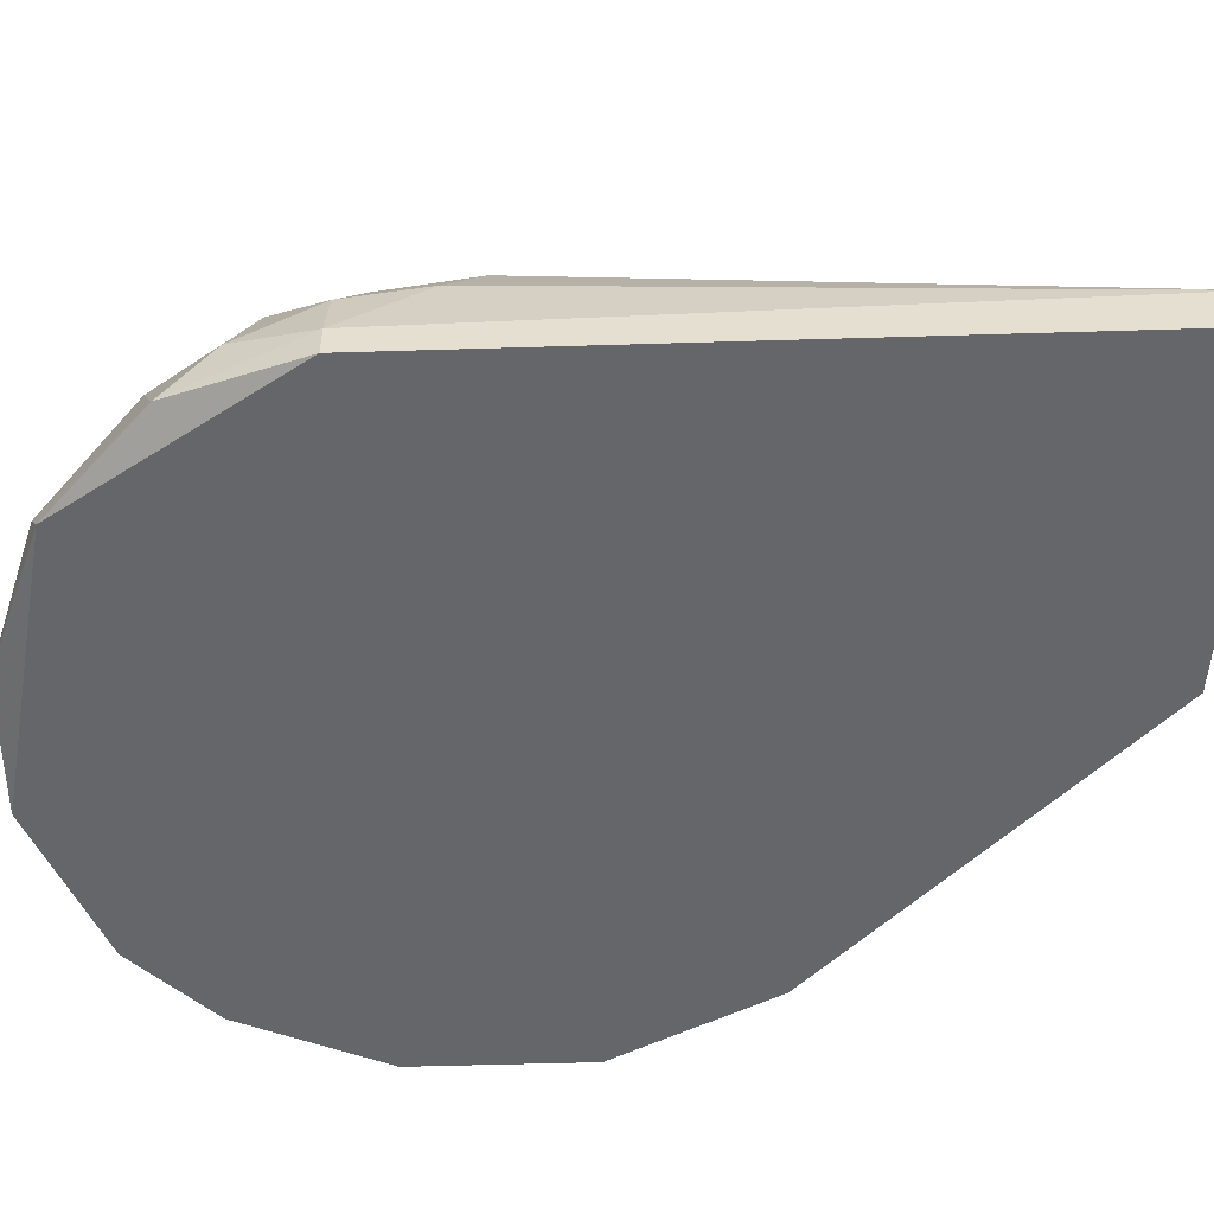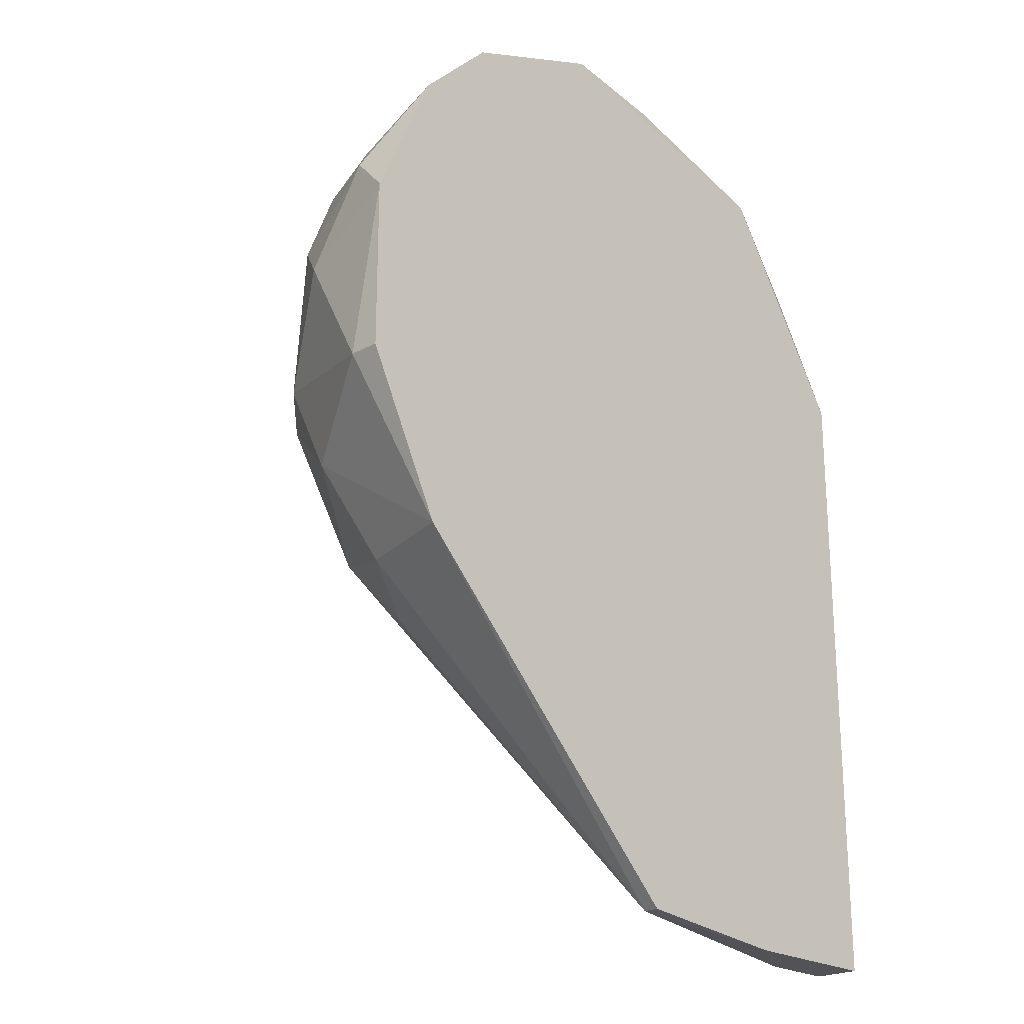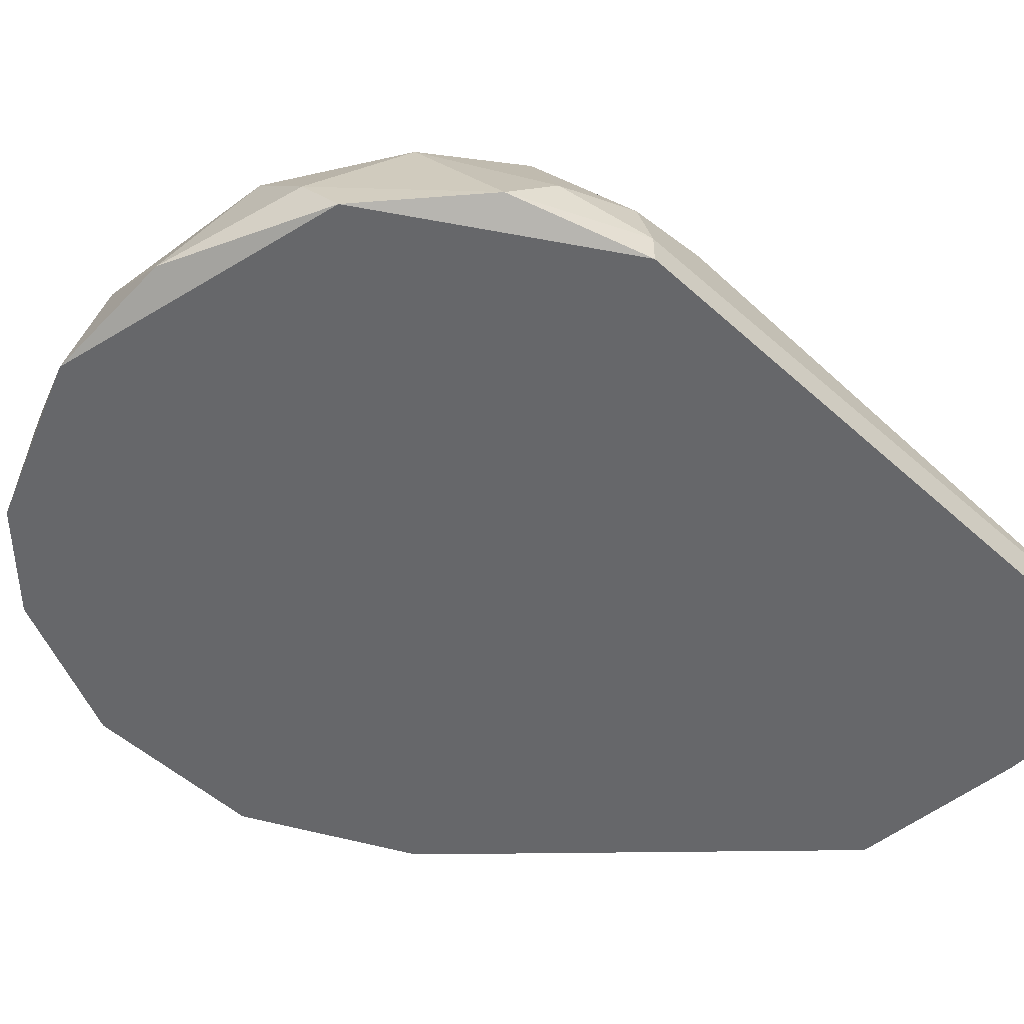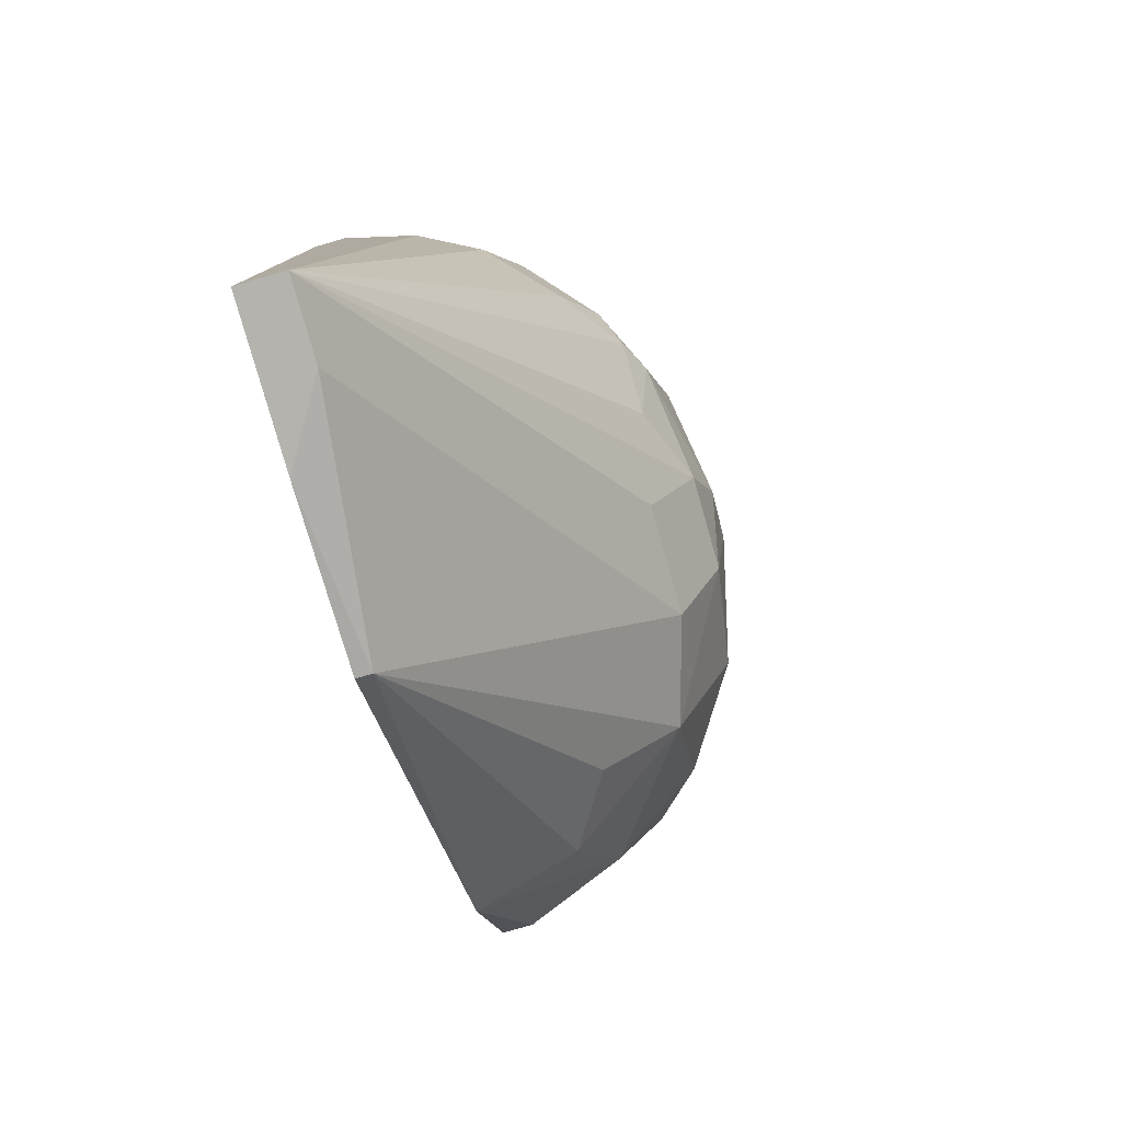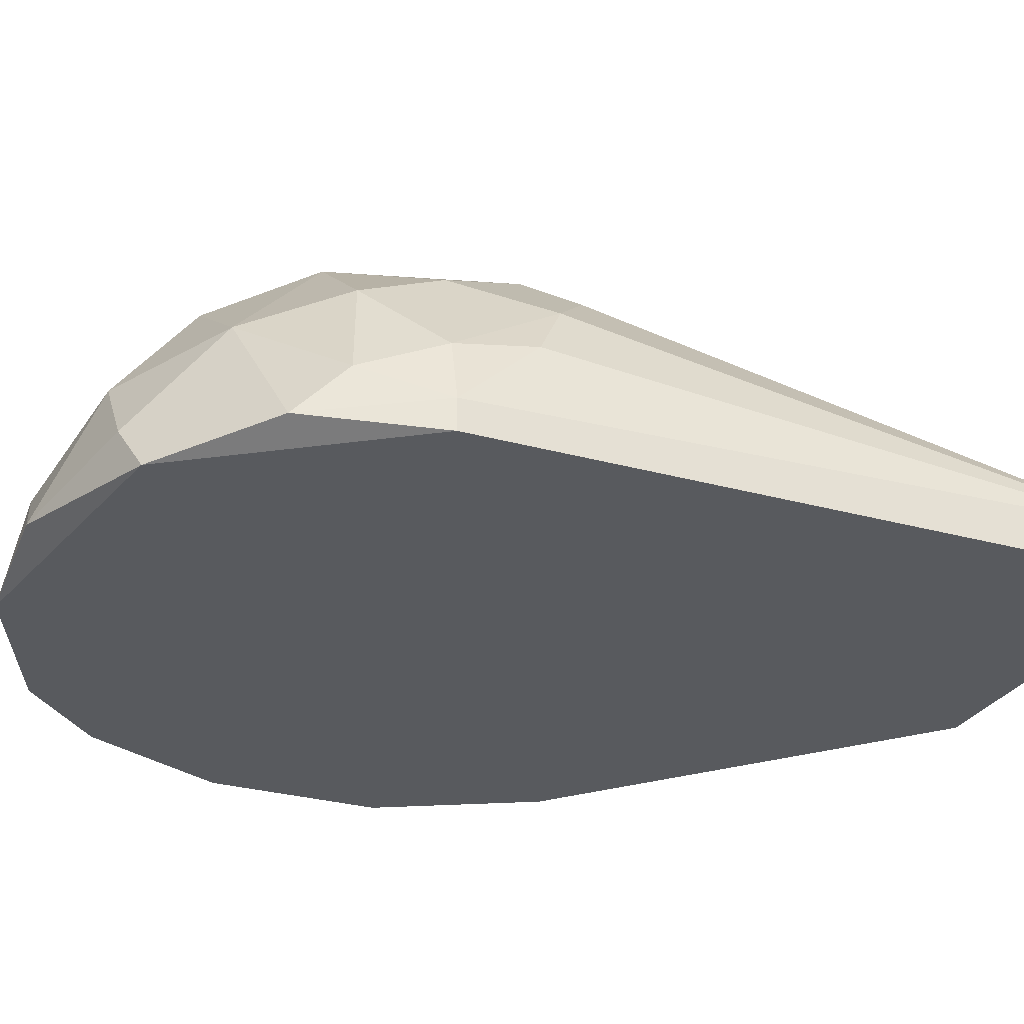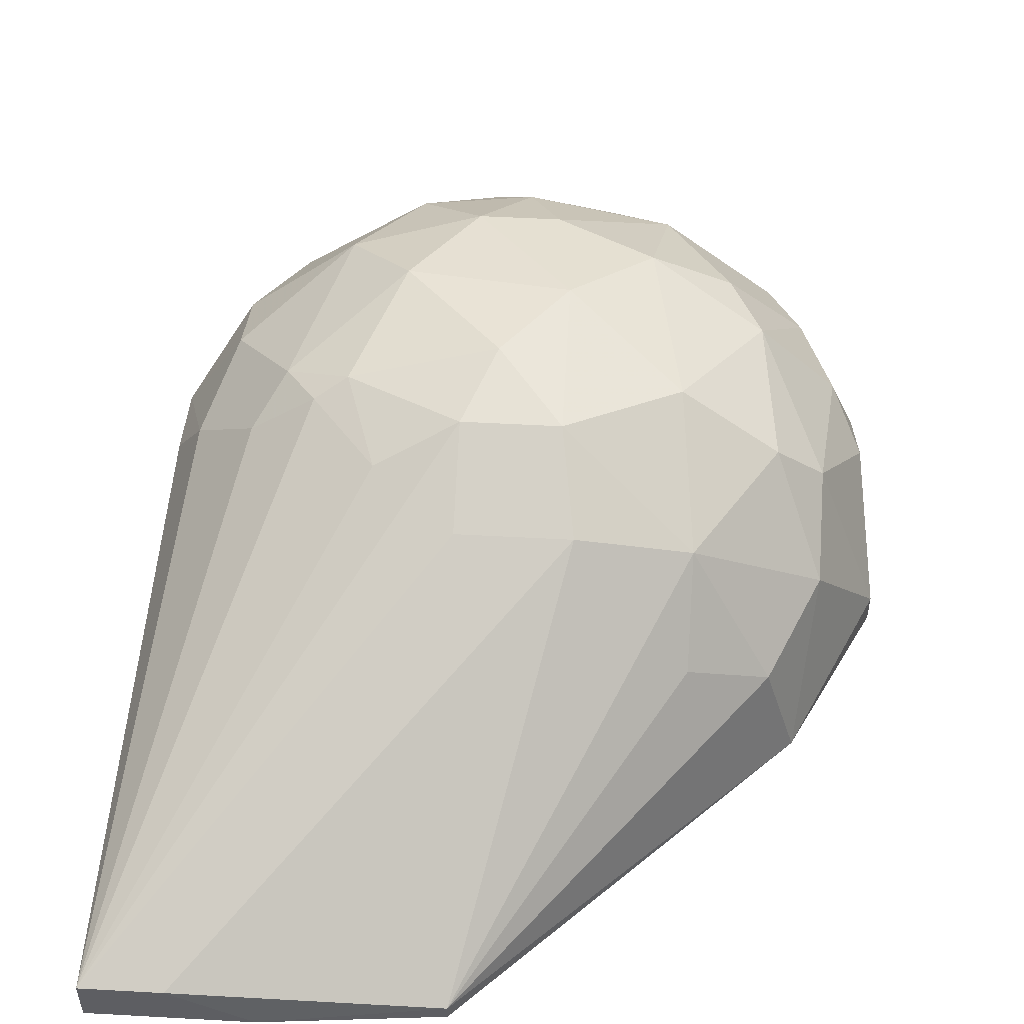
<metadata>
{"format":"obj","ext":"obj","renderer":"f3d","projection":"perspective","resolution":1024,"background":"white","views":[{"elev":-51.8,"azim":91.9,"up":"+Y"},{"elev":-22.4,"azim":-46.7,"up":"+Z"},{"elev":-52.1,"azim":45.8,"up":"+Y"},{"elev":-79.8,"azim":105.9,"up":"+Z"},{"elev":-30.6,"azim":68.6,"up":"+Y"},{"elev":51.5,"azim":-176.6,"up":"+Y"}]}
</metadata>
<code>
v 0.01126 0.01207 0.01479
v 0.01542 0.01624 0.01145
v 0.01875 0.003746 0.01812
v 0.03042 0.005412 -0.03186
v 0.03042 0.01374 0.002291
v 0.03042 0.01207 0.006455
v 0.02542 0.005412 0.01562
v 0.02542 0.01791 -0.00521
v 0.02875 0.01541 -0.00521
v 0.003766 0.002913 0.01479
v 0.02375 0.01874 -0.004378
v 0.03459 0.005412 -0.03186
v 0.03459 0.00458 0.003123
v 0.03459 0.002912 -0.03186
v 0.03459 0.002912 0.003123
v -0.0029 0.008745 0.000622
v -0.0029 0.005412 0.005623
v 0.03375 0.008745 -0.001041
v 0.03375 0.007912 0.003123
v 0.01293 0.02041 0.000622
v 0.01293 0.01957 -0.0077
v -0.003737 0.004578 -0.006042
v -0.003737 0.002913 -0.006042
v -0.003737 0.002913 0.003123
v 0.02792 0.01041 0.01145
v 0.007097 0.01874 -0.004378
v 0.02708 0.01707 -0.00271
v 0.02708 0.002913 0.01479
v 0.02125 0.01957 0.002286
v 0.02125 0.01541 0.01145
v 0.000431 0.01124 0.007287
v 0.000431 0.002913 -0.01436
v 0.0121 0.01707 -0.0127
v 0.0121 0.002913 0.01812
v 0.02458 0.01707 0.006455
v -0.001235 0.01124 0.003123
v 0.01792 0.01707 -0.0127
v 0.01792 0.01874 0.007287
v 0.01792 0.01957 -0.0077
v 0.01376 0.007911 0.01728
v 0.01376 0.01874 0.007287
v 0.00793 0.01457 0.01145
v 0.008762 0.01874 0.004786
v 0.002933 0.01624 0.002286
v 0.02209 0.009577 0.01562
v 0.02209 0.01791 -0.009364
v 0.002096 0.008745 -0.01436
v 0.002096 0.01041 0.01062
v 0.002096 0.01541 -0.00521
v 0.01709 0.01374 0.01396
v 0.01709 0.003746 -0.03102
v 0.01709 0.002913 -0.03102
v 0.03292 0.006244 0.007292
v 0.03208 0.003746 0.009787
v 0.03208 0.01207 -0.00271
v 0.01625 0.02041 -0.003541
v 0.006264 0.01124 -0.01603
v 0.006264 0.007078 0.01562
v 0.006264 0.01541 -0.01186
v 0.02625 0.002913 -0.03186
v 0.004595 0.01624 0.005623
v -0.000402 0.01291 -0.004378
v -0.000402 0.01041 -0.009364
v -0.000402 0.002913 0.01062
f 6 53 19
f 13 15 12
f 24 15 64
f 15 24 14
f 12 15 14
f 60 12 14
f 51 59 33
f 59 21 33
f 51 32 47
f 21 59 26
f 33 21 39
f 15 28 34
f 28 3 34
f 21 26 20
f 25 30 45
f 11 29 27
f 5 55 27
f 58 1 42
f 30 25 35
f 27 29 35
f 5 27 35
f 22 24 16
f 62 22 16
f 12 60 4
f 60 51 4
f 51 33 4
f 33 12 4
f 31 61 44
f 13 12 18
f 12 55 18
f 1 58 40
f 34 3 40
f 58 34 40
f 3 45 40
f 40 45 50
f 45 30 50
f 1 40 50
f 41 20 43
f 20 26 43
f 61 42 43
f 42 41 43
f 44 61 43
f 26 44 43
f 59 47 63
f 47 32 63
f 32 22 63
f 22 62 63
f 61 31 48
f 42 61 48
f 58 42 48
f 51 60 52
f 32 51 52
f 60 14 52
f 14 32 52
f 24 64 17
f 16 24 17
f 64 48 17
f 48 31 17
f 35 25 6
f 5 35 6
f 25 53 6
f 26 59 49
f 62 44 49
f 44 26 49
f 59 63 49
f 63 62 49
f 20 41 38
f 29 20 38
f 30 35 38
f 35 29 38
f 64 15 10
f 15 34 10
f 34 58 10
f 58 48 10
f 48 64 10
f 15 13 54
f 28 15 54
f 13 53 54
f 53 25 54
f 41 42 2
f 42 1 2
f 50 30 2
f 1 50 2
f 38 41 2
f 30 38 2
f 29 11 56
f 11 39 56
f 39 21 56
f 20 29 56
f 21 20 56
f 62 16 36
f 31 44 36
f 44 62 36
f 17 31 36
f 16 17 36
f 39 11 46
f 12 39 46
f 3 28 7
f 45 3 7
f 25 45 7
f 28 54 7
f 54 25 7
f 14 24 23
f 32 14 23
f 24 22 23
f 22 32 23
f 12 33 37
f 39 12 37
f 33 39 37
f 11 27 8
f 46 11 8
f 12 46 8
f 55 12 9
f 27 55 9
f 8 27 9
f 12 8 9
f 59 51 57
f 47 59 57
f 51 47 57
f 55 5 19
f 53 13 19
f 13 18 19
f 18 55 19
f 5 6 19

</code>
